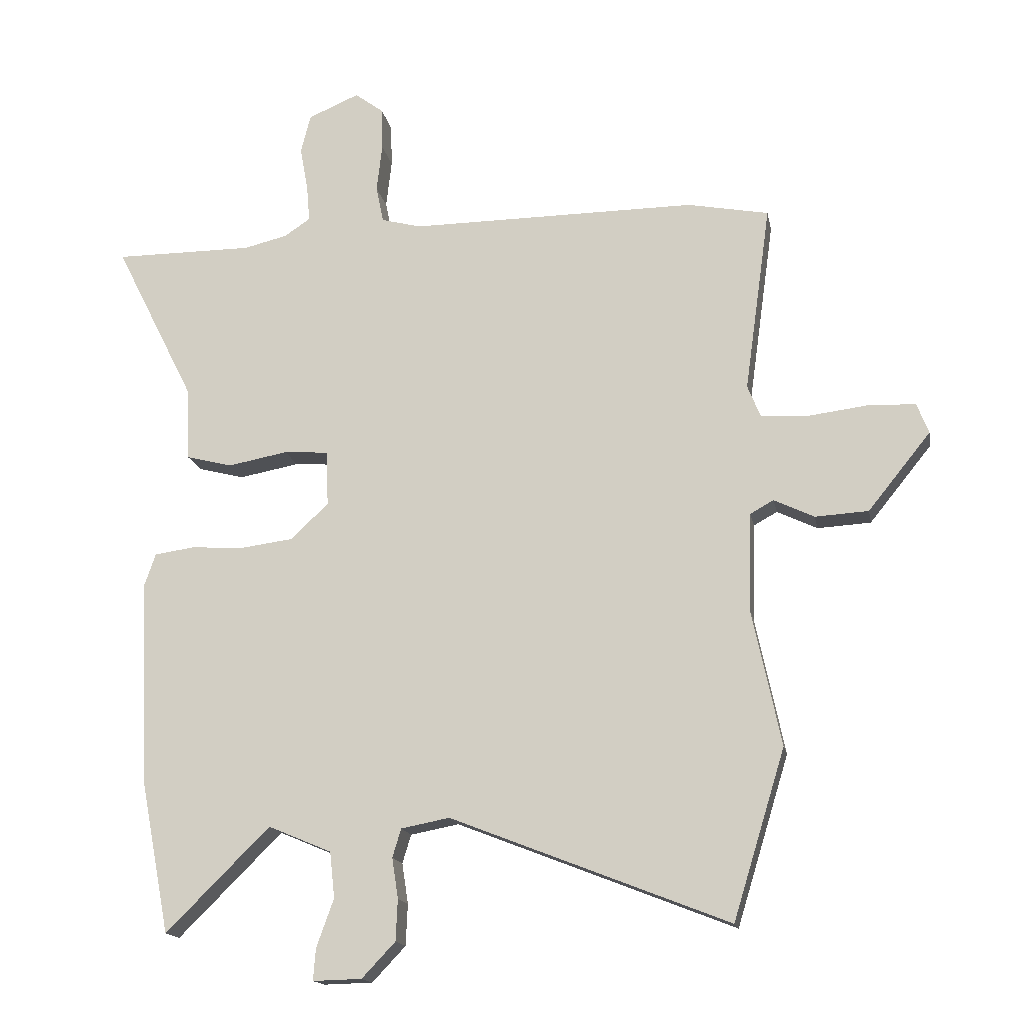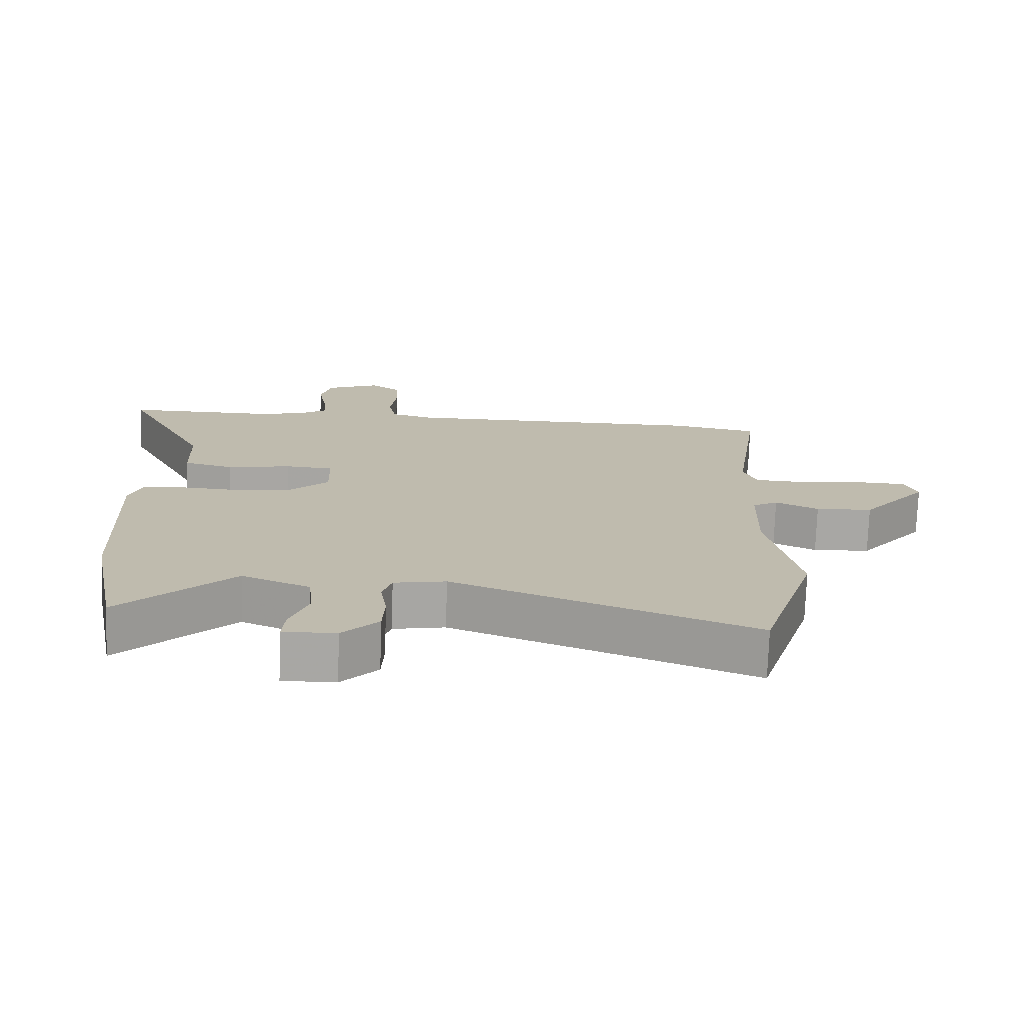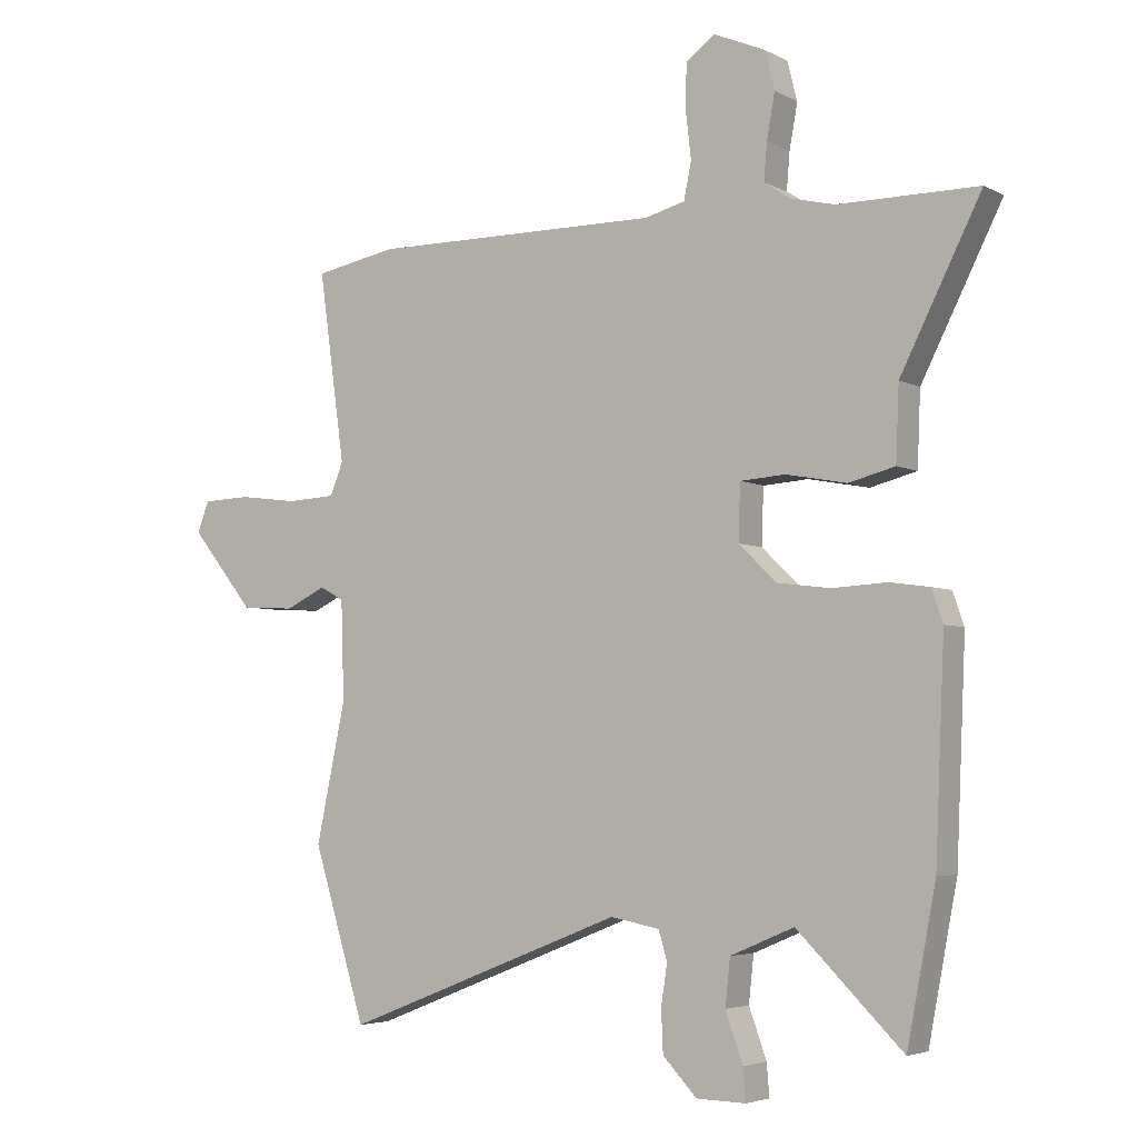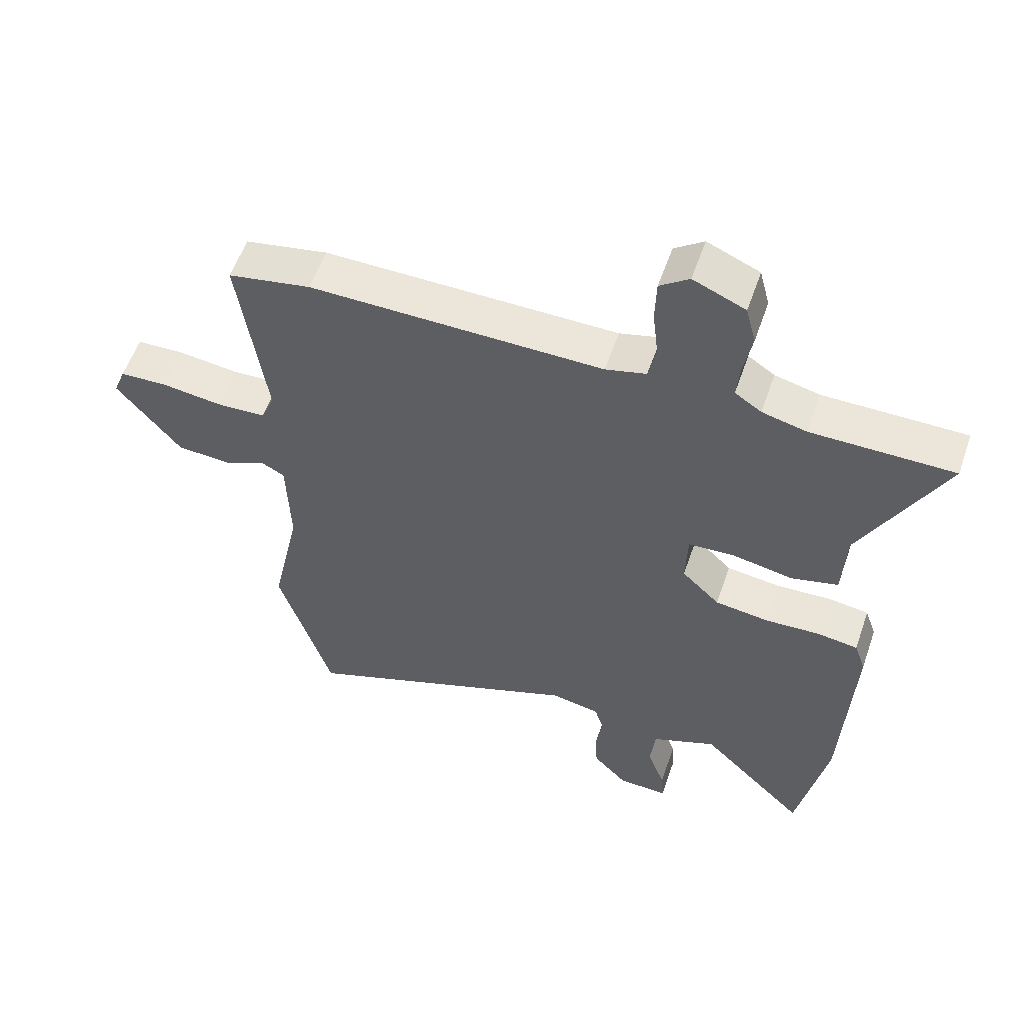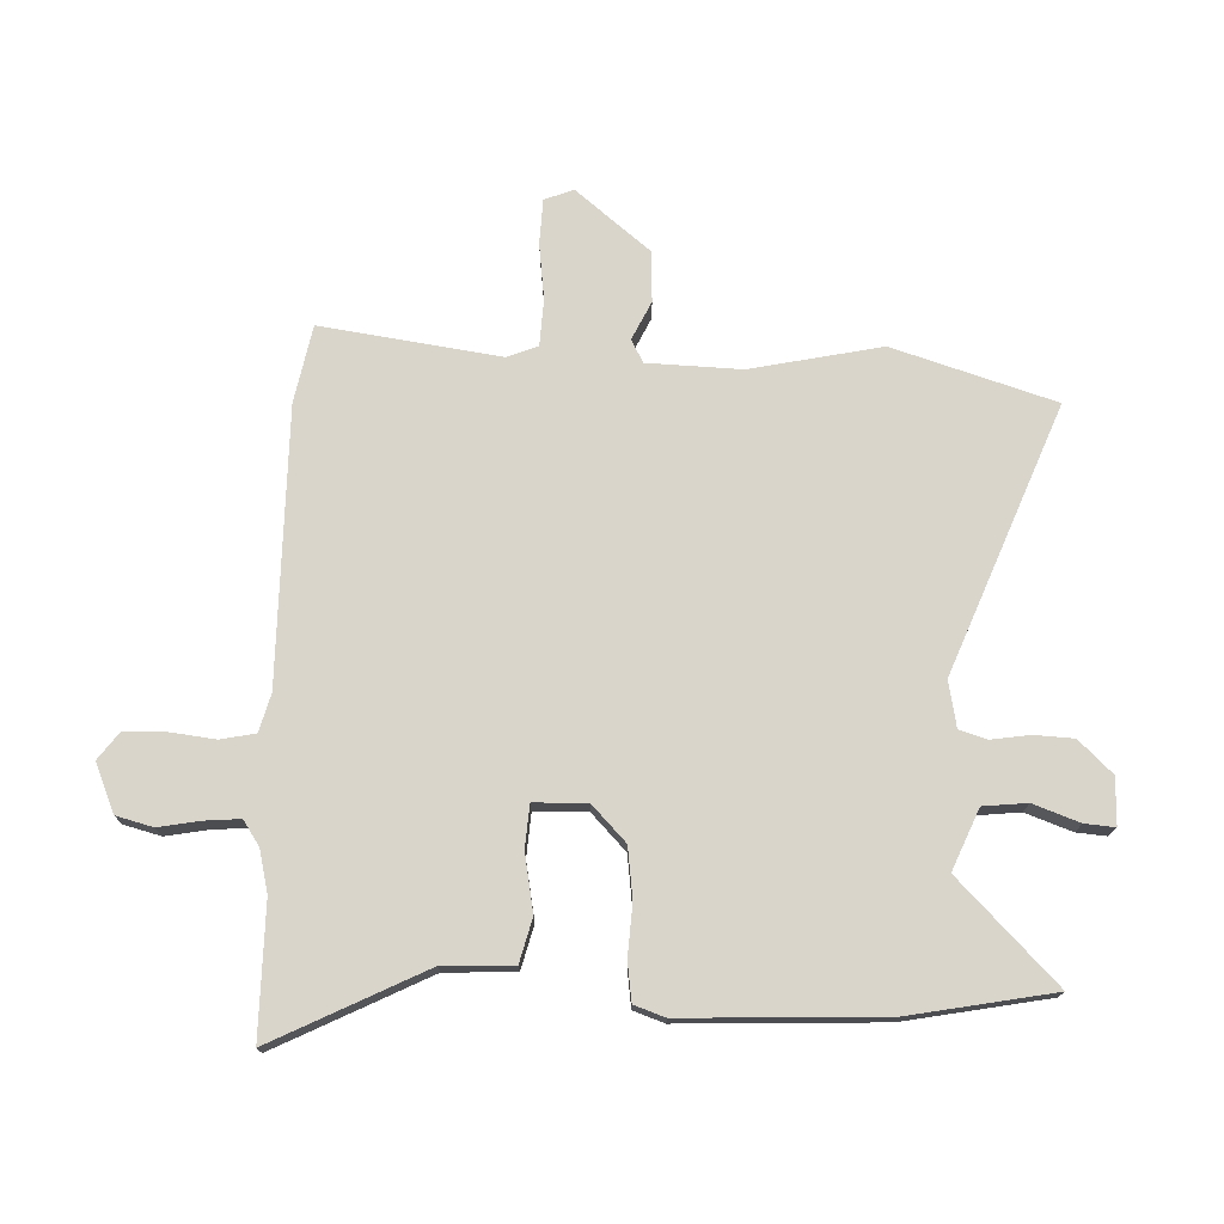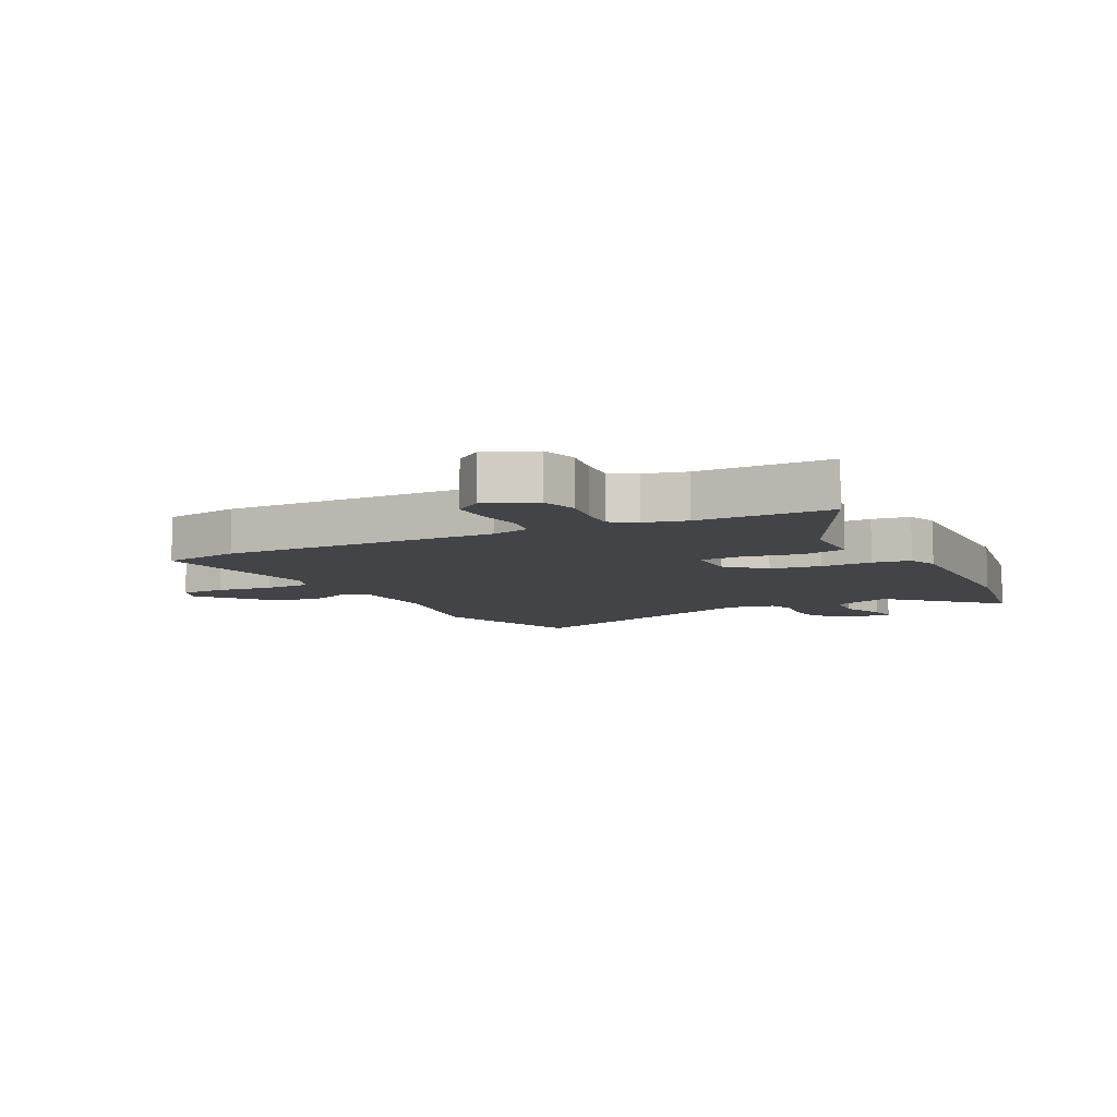
<metadata>
{"format":"obj","ext":"obj","renderer":"f3d","projection":"perspective","resolution":1024,"background":"white","views":[{"elev":-15.9,"azim":-169.3,"up":"+Z"},{"elev":-74.4,"azim":178.0,"up":"+Z"},{"elev":-4.5,"azim":32.2,"up":"+Z"},{"elev":56.7,"azim":19.0,"up":"+Z"},{"elev":74.2,"azim":92.2,"up":"+Y"},{"elev":-7.8,"azim":27.3,"up":"+Y"}]}
</metadata>
<code>
v -0.531 0.07 0.494
v -0.4 0.07 0.519
v 0.063 0.07 0.516
v 0.127 0.07 0.533
v 0.139 0.07 0.592
v 0.13 0.07 0.669
v 0.132 0.07 0.738
v 0.178 0.07 0.772
v 0.26 0.07 0.737
v 0.276 0.07 0.675
v 0.263 0.07 0.604
v 0.258 0.07 0.545
v 0.3 0.07 0.517
v 0.37 0.07 0.5
v 0.594 0.07 0.5
v 0.465 0.07 0.244
v 0.46 0.07 0.126
v 0.386 0.07 0.107
v 0.289 0.07 0.125
v 0.217 0.07 0.12
v 0.214 0.07 0.031
v 0.274 0.07 -0.027
v 0.359 0.07 -0.038
v 0.446 0.07 -0.033
v 0.51 0.07 -0.042
v 0.528 0.07 -0.094
v 0.513 0.07 -0.432
v 0.467 0.07 -0.673
v 0.299 0.07 -0.506
v 0.197 0.07 -0.549
v 0.189 0.07 -0.623
v 0.217 0.07 -0.701
v 0.221 0.07 -0.752
v 0.142 0.07 -0.75
v 0.088 0.07 -0.693
v 0.085 0.07 -0.626
v 0.095 0.07 -0.561
v 0.081 0.07 -0.515
v 0.003 0.07 -0.5
v -0.446 0.07 -0.676
v -0.53 0.07 -0.403
v -0.483 0.07 -0.182
v -0.488 0.07 -0.024
v -0.526 0.07 -0.003
v -0.591 0.07 -0.034
v -0.677 0.07 -0.029
v -0.778 0.07 0.096
v -0.759 0.07 0.145
v -0.683 0.07 0.148
v -0.588 0.07 0.136
v -0.51 0.07 0.14
v -0.489 0.07 0.192
v -0.531 0 0.494
v -0.4 0 0.519
v 0.063 0 0.516
v 0.127 0 0.533
v 0.139 0 0.592
v 0.13 0 0.669
v 0.132 0 0.738
v 0.178 0 0.772
v 0.26 0 0.737
v 0.276 0 0.675
v 0.263 0 0.604
v 0.258 0 0.545
v 0.3 0 0.517
v 0.37 0 0.5
v 0.594 0 0.5
v 0.465 0 0.244
v 0.46 0 0.126
v 0.386 0 0.107
v 0.289 0 0.125
v 0.217 0 0.12
v 0.214 0 0.031
v 0.274 0 -0.027
v 0.359 0 -0.038
v 0.446 0 -0.033
v 0.51 0 -0.042
v 0.528 0 -0.094
v 0.513 0 -0.432
v 0.467 0 -0.673
v 0.299 0 -0.506
v 0.197 0 -0.549
v 0.189 0 -0.623
v 0.217 0 -0.701
v 0.221 0 -0.752
v 0.142 0 -0.75
v 0.088 0 -0.693
v 0.085 0 -0.626
v 0.095 0 -0.561
v 0.081 0 -0.515
v 0.003 0 -0.5
v -0.446 0 -0.676
v -0.53 0 -0.403
v -0.483 0 -0.182
v -0.488 0 -0.024
v -0.526 0 -0.003
v -0.591 0 -0.034
v -0.677 0 -0.029
v -0.778 0 0.096
v -0.759 0 0.145
v -0.683 0 0.148
v -0.588 0 0.136
v -0.51 0 0.14
v -0.489 0 0.192
f 48 49 50
f 47 48 50
f 46 47 50
f 45 46 50
f 44 45 50
f 43 44 50 51
f 39 40 41 42
f 38 39 42 43
f 35 36 37
f 34 35 37
f 33 34 37
f 32 33 37
f 31 32 37
f 30 31 37 38
f 43 51 52
f 38 43 52
f 30 38 52
f 29 30 52
f 27 28 29
f 26 27 29
f 25 26 29
f 24 25 29
f 23 24 29
f 16 17 18 19
f 16 19 20
f 15 16 20
f 14 15 20
f 13 14 20
f 12 13 20
f 11 12 20
f 9 10 11
f 8 9 11
f 7 8 11
f 6 7 11
f 5 6 11
f 4 5 11 20
f 3 4 20 21
f 1 2 3 21
f 1 21 22
f 52 1 22
f 29 52 22
f 22 23 29
f 102 101 100
f 102 100 99
f 102 99 98
f 102 98 97
f 102 97 96
f 103 102 96 95
f 94 93 92 91
f 95 94 91 90
f 89 88 87
f 89 87 86
f 89 86 85
f 89 85 84
f 89 84 83
f 90 89 83 82
f 104 103 95
f 104 95 90
f 104 90 82
f 104 82 81
f 81 80 79
f 81 79 78
f 81 78 77
f 81 77 76
f 81 76 75
f 71 70 69 68
f 72 71 68
f 72 68 67
f 72 67 66
f 72 66 65
f 72 65 64
f 72 64 63
f 63 62 61
f 63 61 60
f 63 60 59
f 63 59 58
f 63 58 57
f 72 63 57 56
f 73 72 56 55
f 73 55 54 53
f 74 73 53
f 74 53 104
f 74 104 81
f 81 75 74
f 1 53 54 2
f 2 54 55 3
f 3 55 56 4
f 4 56 57 5
f 5 57 58 6
f 6 58 59 7
f 7 59 60 8
f 8 60 61 9
f 9 61 62 10
f 10 62 63 11
f 11 63 64 12
f 12 64 65 13
f 13 65 66 14
f 14 66 67 15
f 15 67 68 16
f 16 68 69 17
f 17 69 70 18
f 18 70 71 19
f 19 71 72 20
f 20 72 73 21
f 21 73 74 22
f 22 74 75 23
f 23 75 76 24
f 24 76 77 25
f 25 77 78 26
f 26 78 79 27
f 27 79 80 28
f 28 80 81 29
f 29 81 82 30
f 30 82 83 31
f 31 83 84 32
f 32 84 85 33
f 33 85 86 34
f 34 86 87 35
f 35 87 88 36
f 36 88 89 37
f 37 89 90 38
f 38 90 91 39
f 39 91 92 40
f 40 92 93 41
f 41 93 94 42
f 42 94 95 43
f 43 95 96 44
f 44 96 97 45
f 45 97 98 46
f 46 98 99 47
f 47 99 100 48
f 48 100 101 49
f 49 101 102 50
f 50 102 103 51
f 51 103 104 52
f 52 104 53 1

</code>
